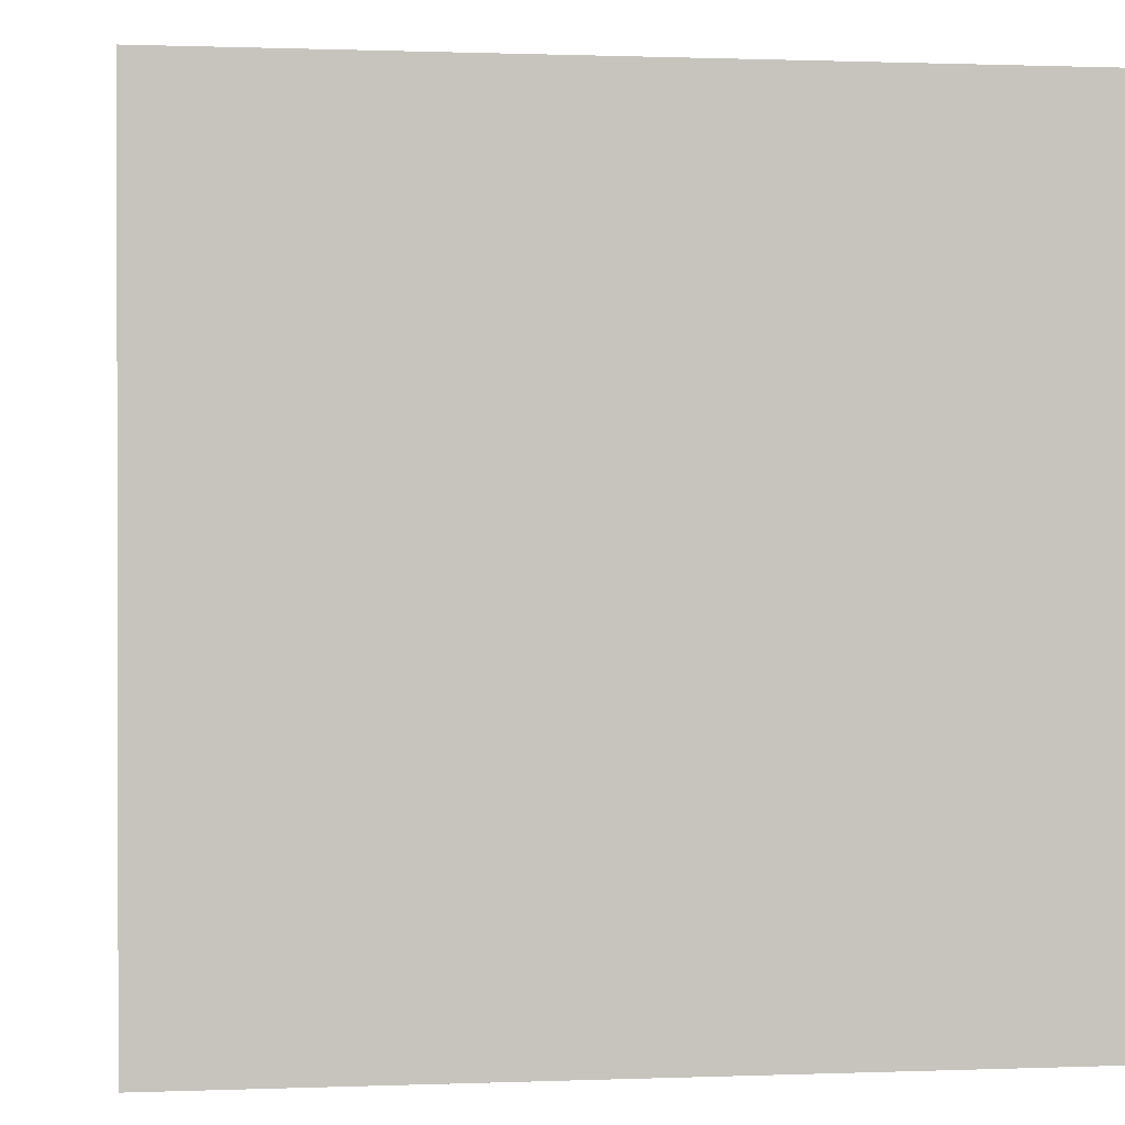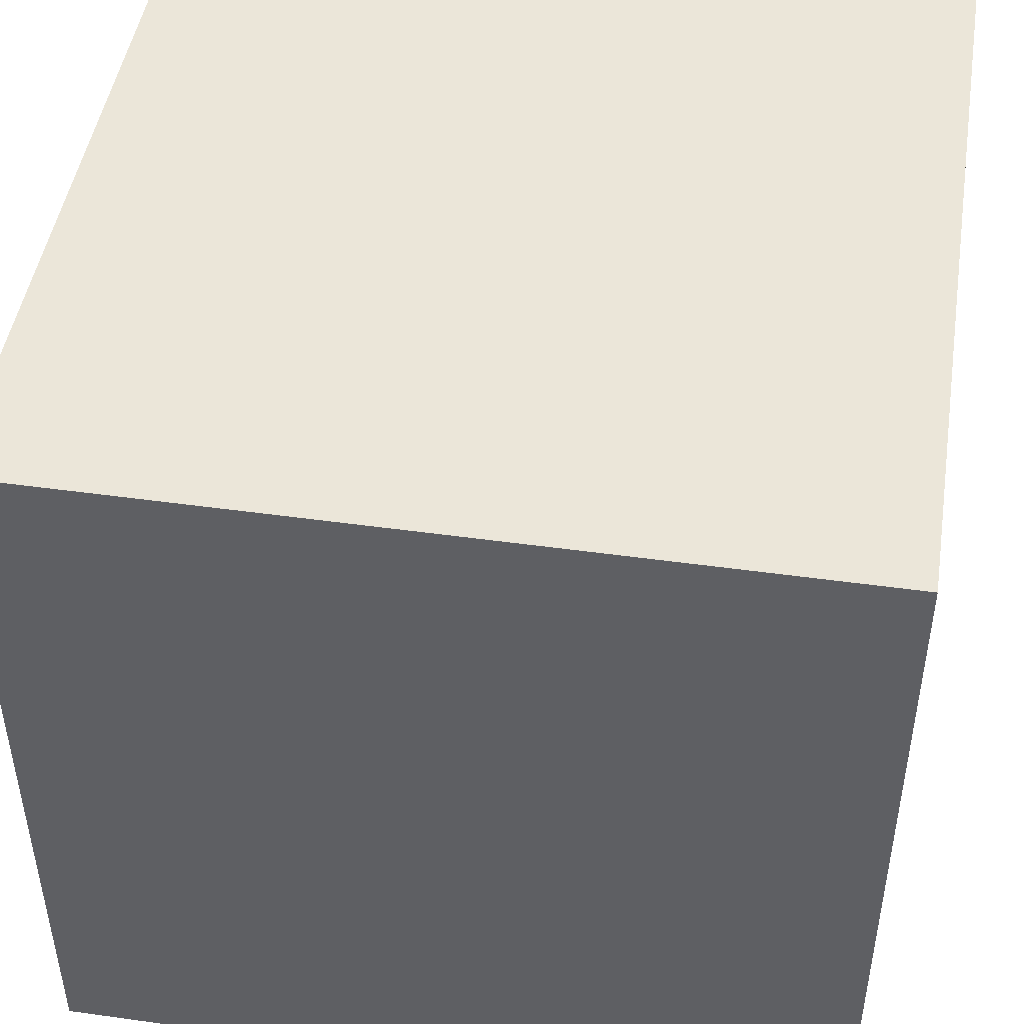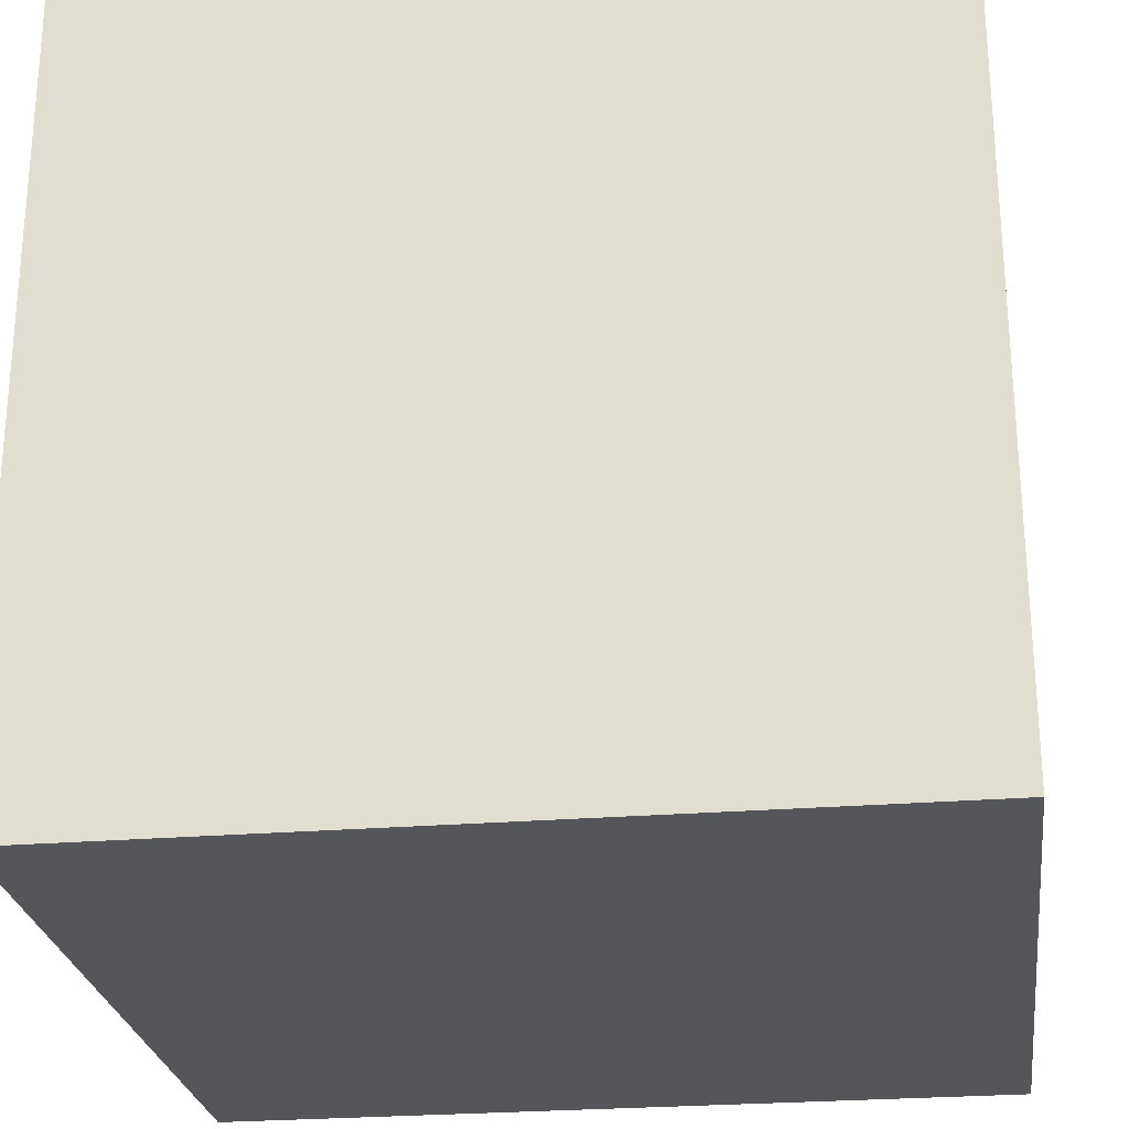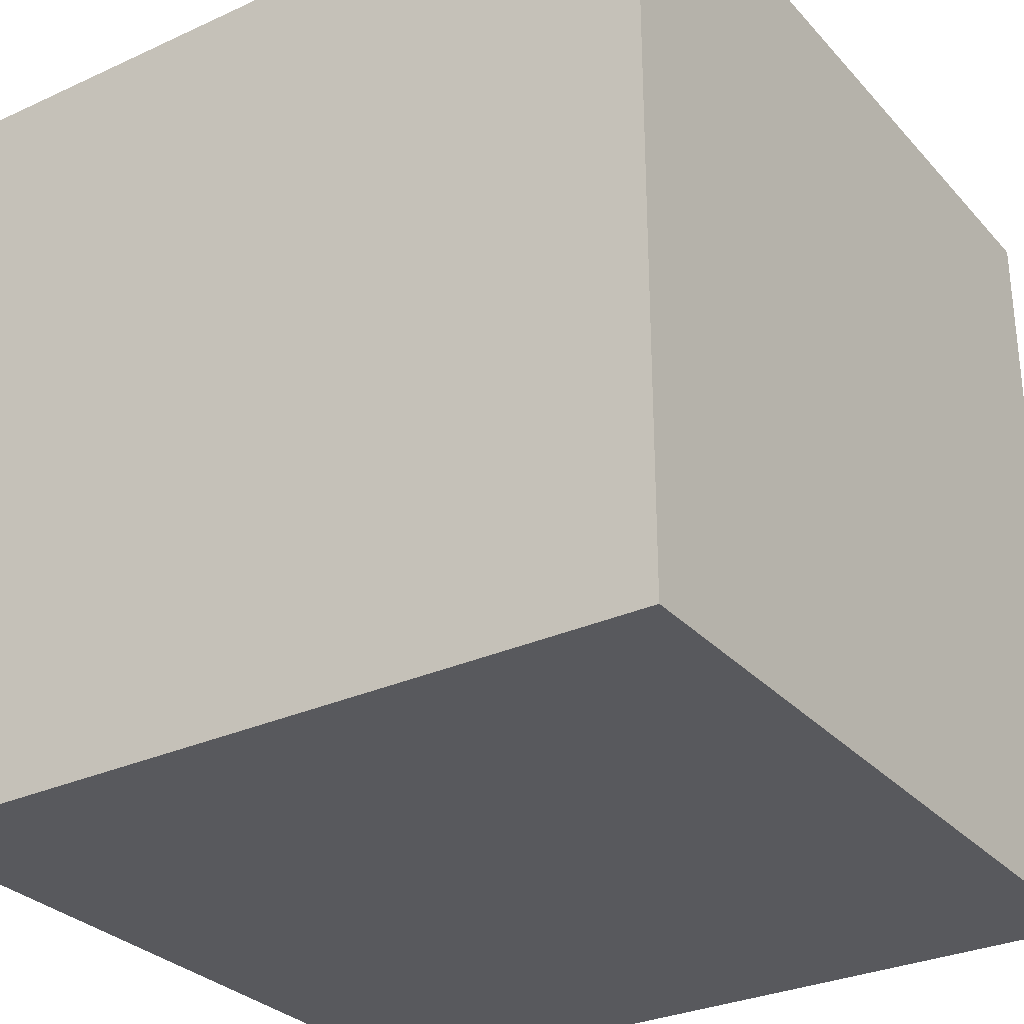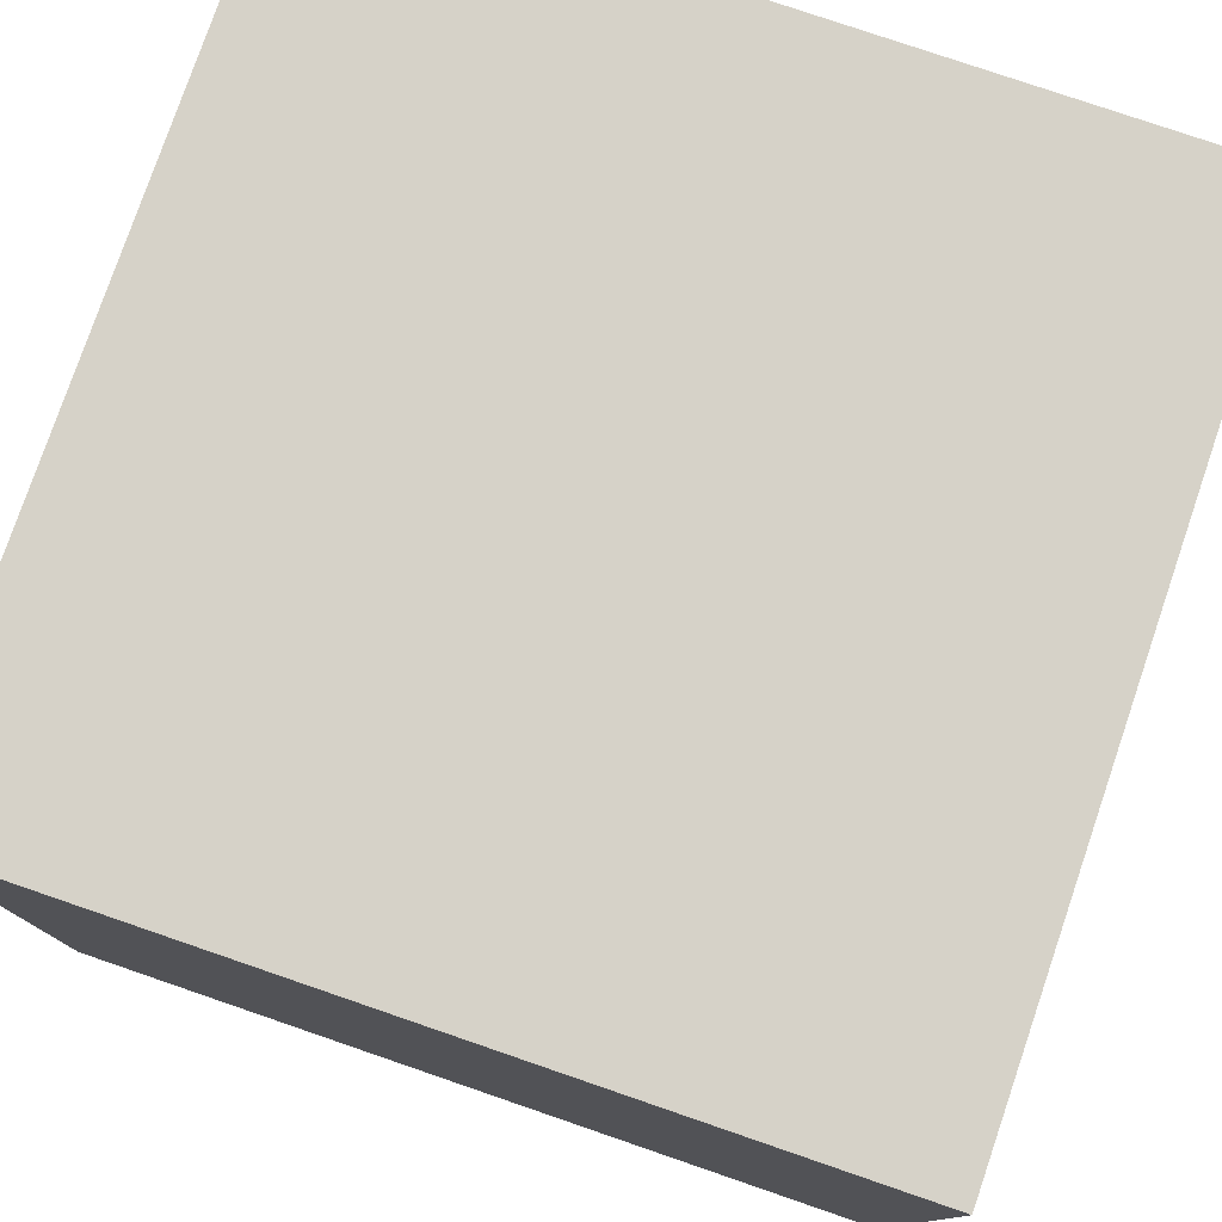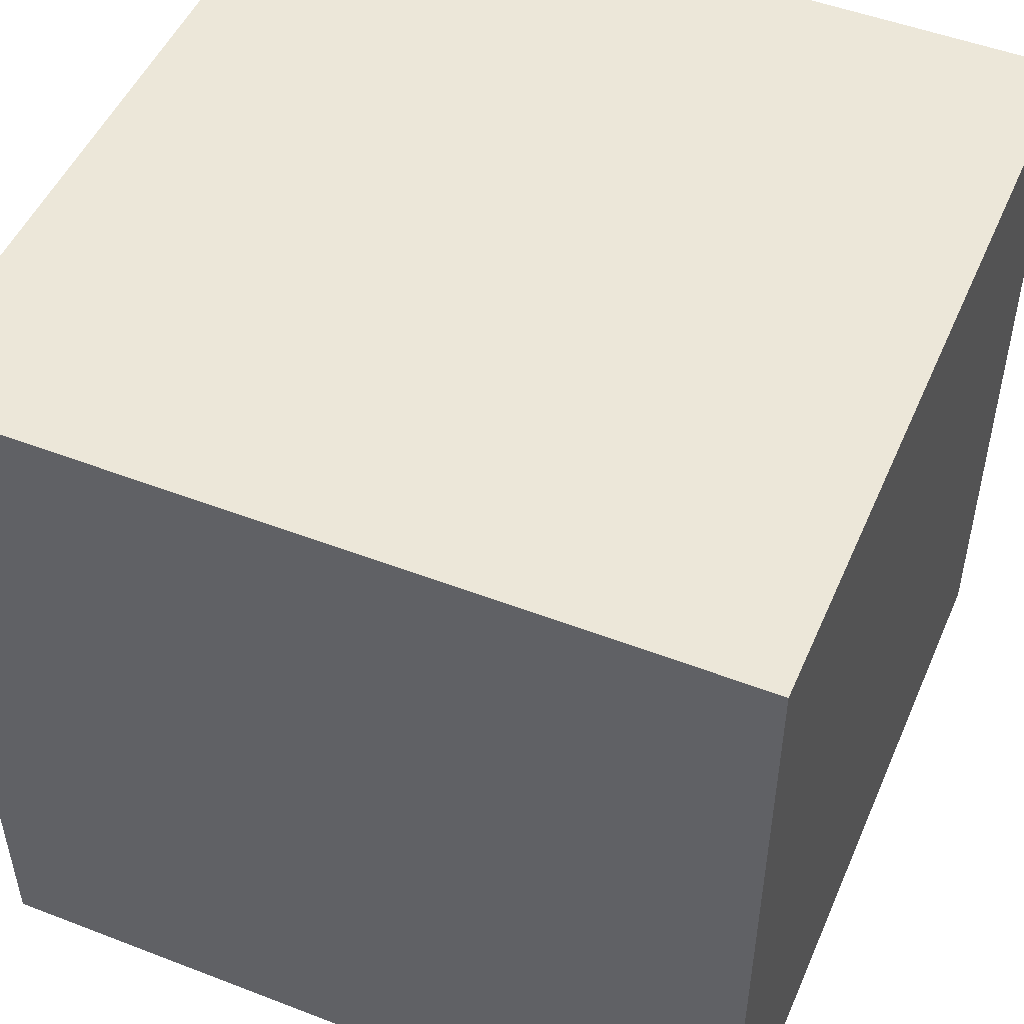
<metadata>
{"format":"obj","ext":"obj","renderer":"f3d","projection":"perspective","resolution":1024,"background":"white","views":[{"elev":0.7,"azim":171.9,"up":"+Z"},{"elev":47.1,"azim":-171.0,"up":"+Z"},{"elev":-25.6,"azim":7.5,"up":"+Z"},{"elev":-30.0,"azim":123.7,"up":"+Z"},{"elev":78.3,"azim":108.9,"up":"+Z"},{"elev":49.8,"azim":-157.0,"up":"+Y"}]}
</metadata>
<code>
v  0.5 0.5 0.5
v  -0.5 0.5 0.5
v  -0.5 -0.5 0.5
v  0.5 -0.5 0.5
v  0.5 0.5 -0.5
v  0.5 -0.5 -0.5
v  -0.5 -0.5 -0.5
v  -0.5 0.5 -0.5
o Box001
g Box001
f 1 2 3
f 3 4 1
f 5 6 7
f 7 8 5
f 1 4 6
f 6 5 1
f 4 3 7
f 7 6 4
f 3 2 8
f 8 7 3
f 2 1 5
f 5 8 2

</code>
